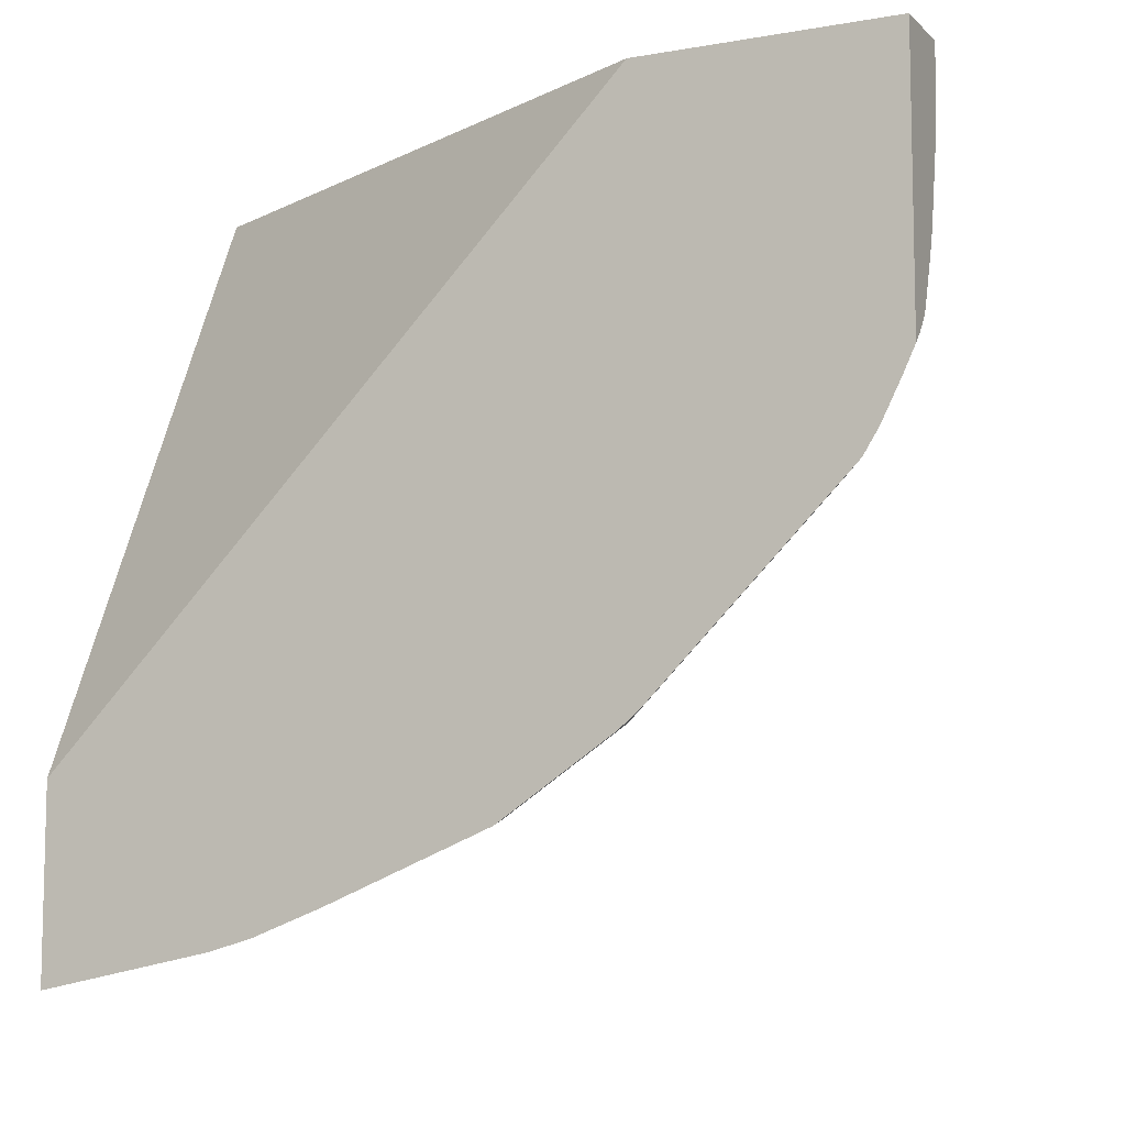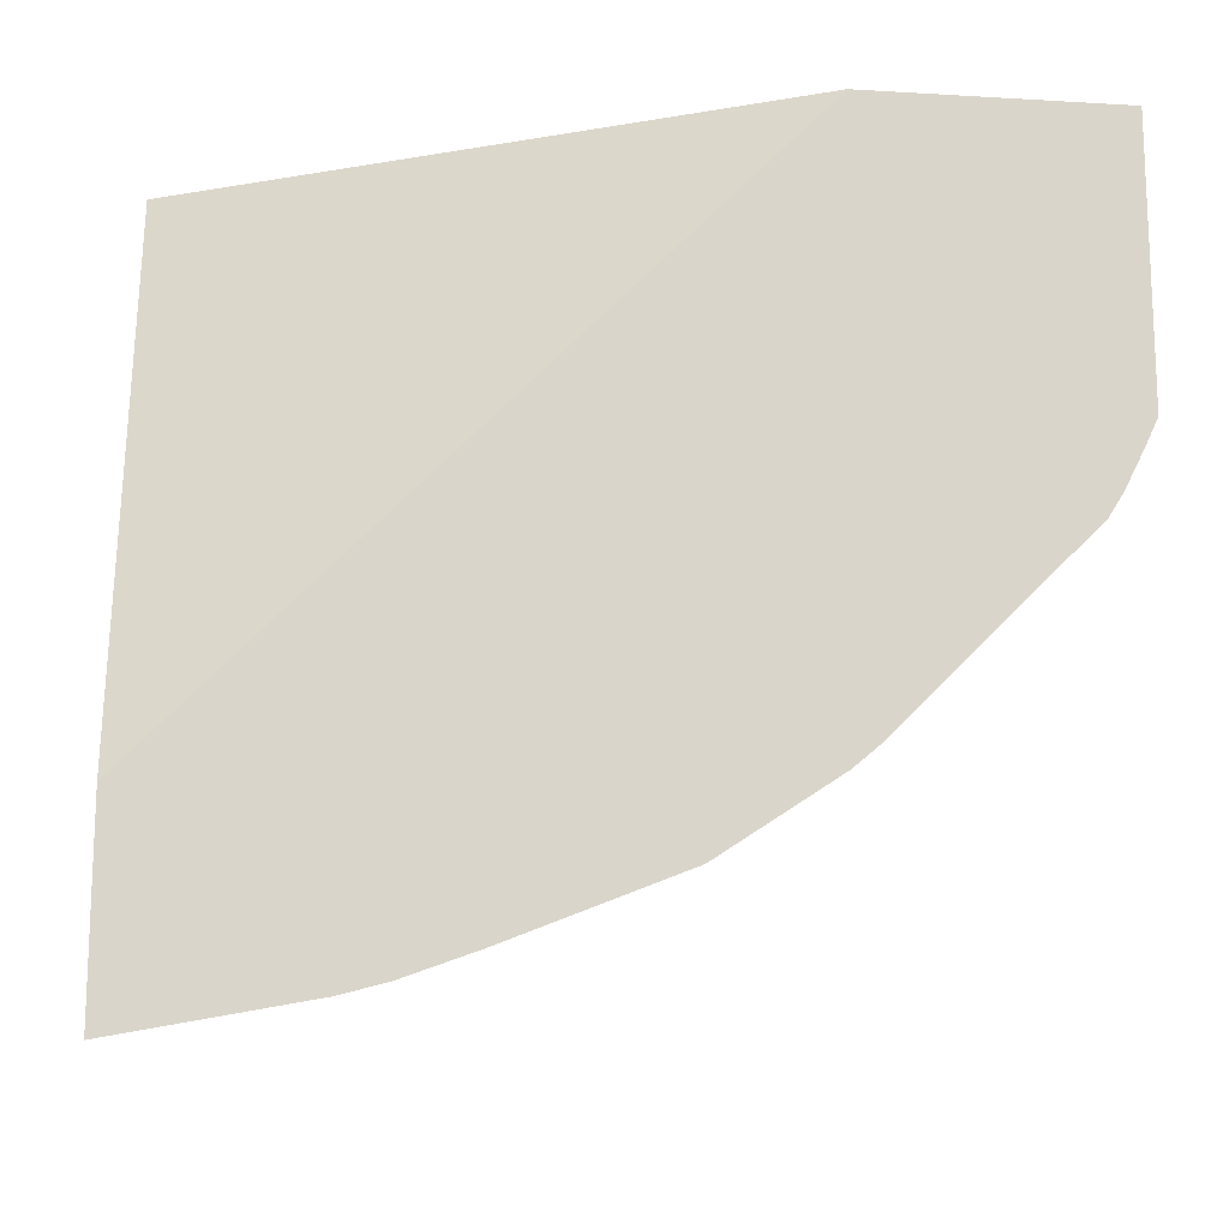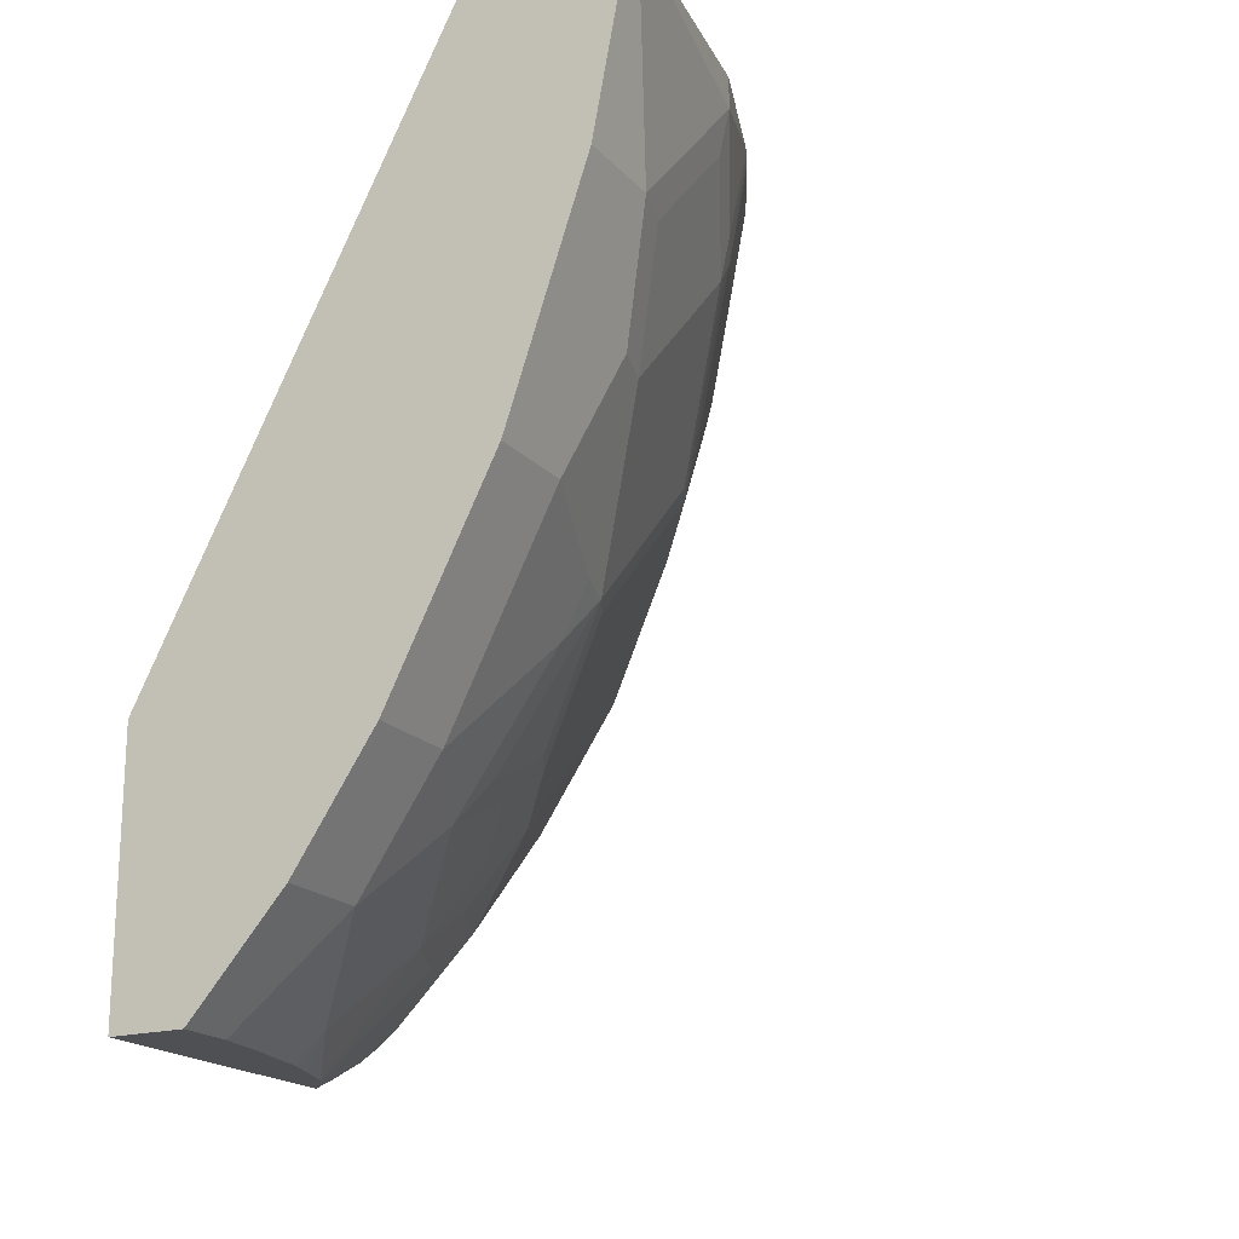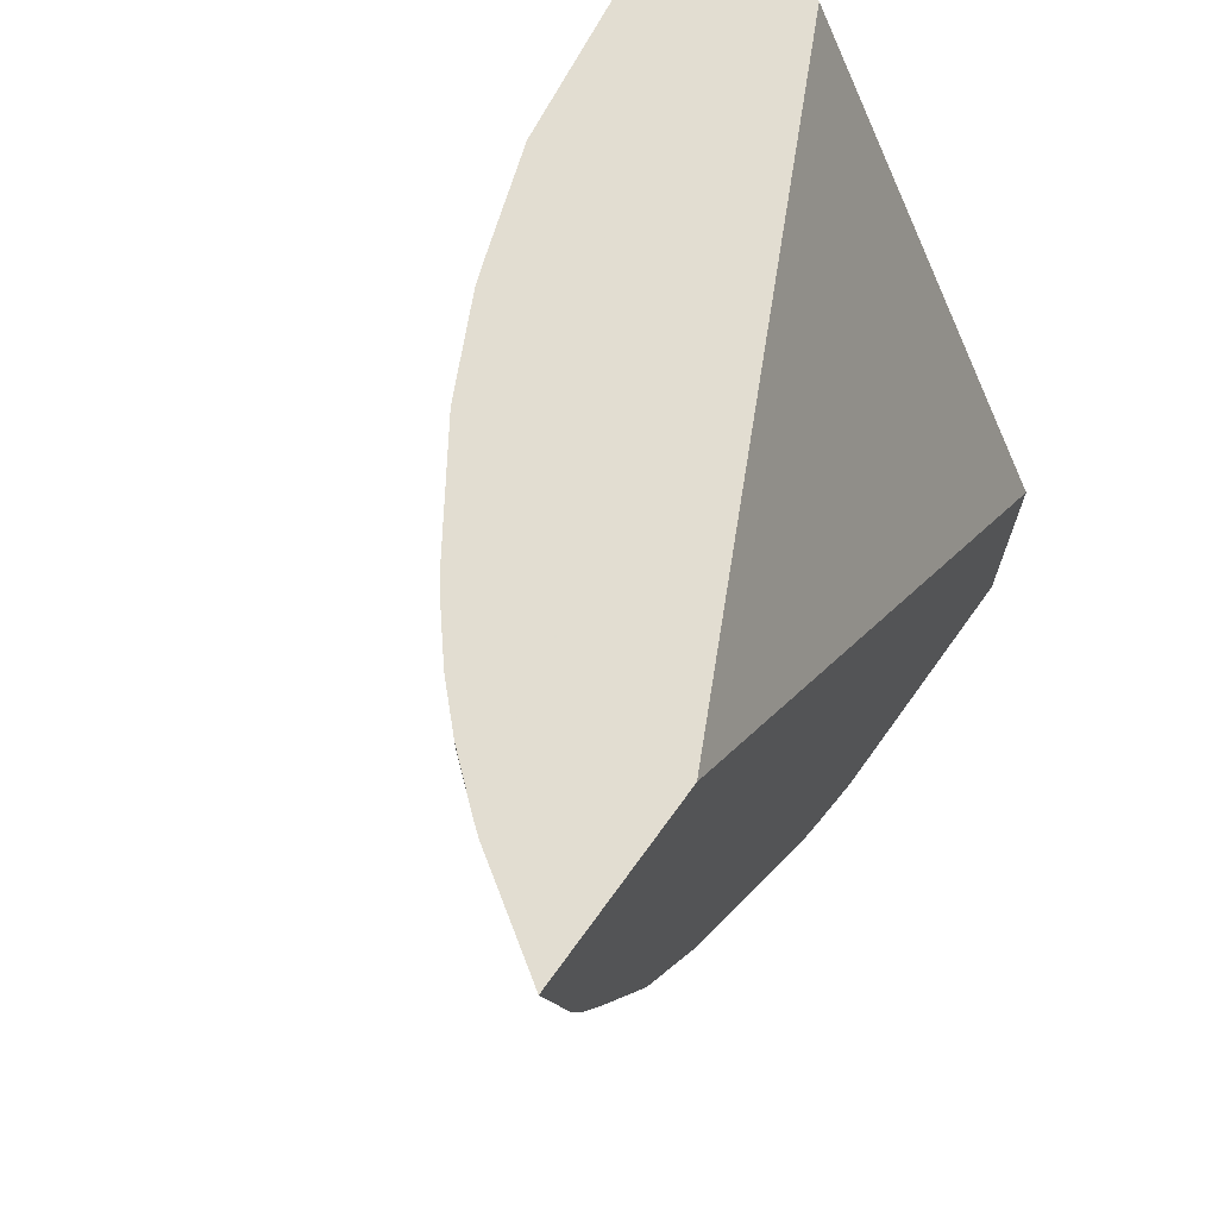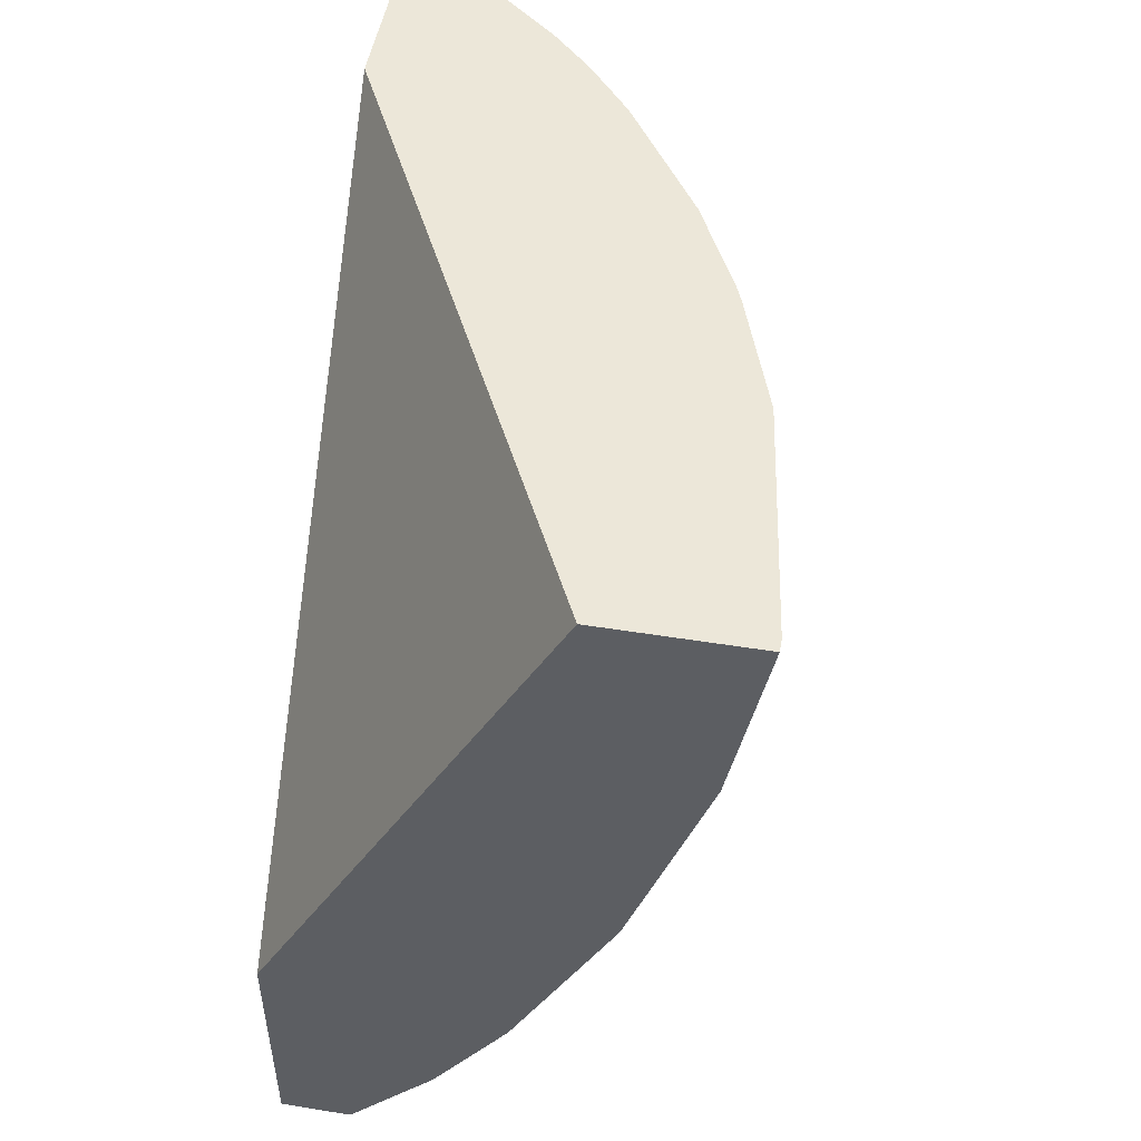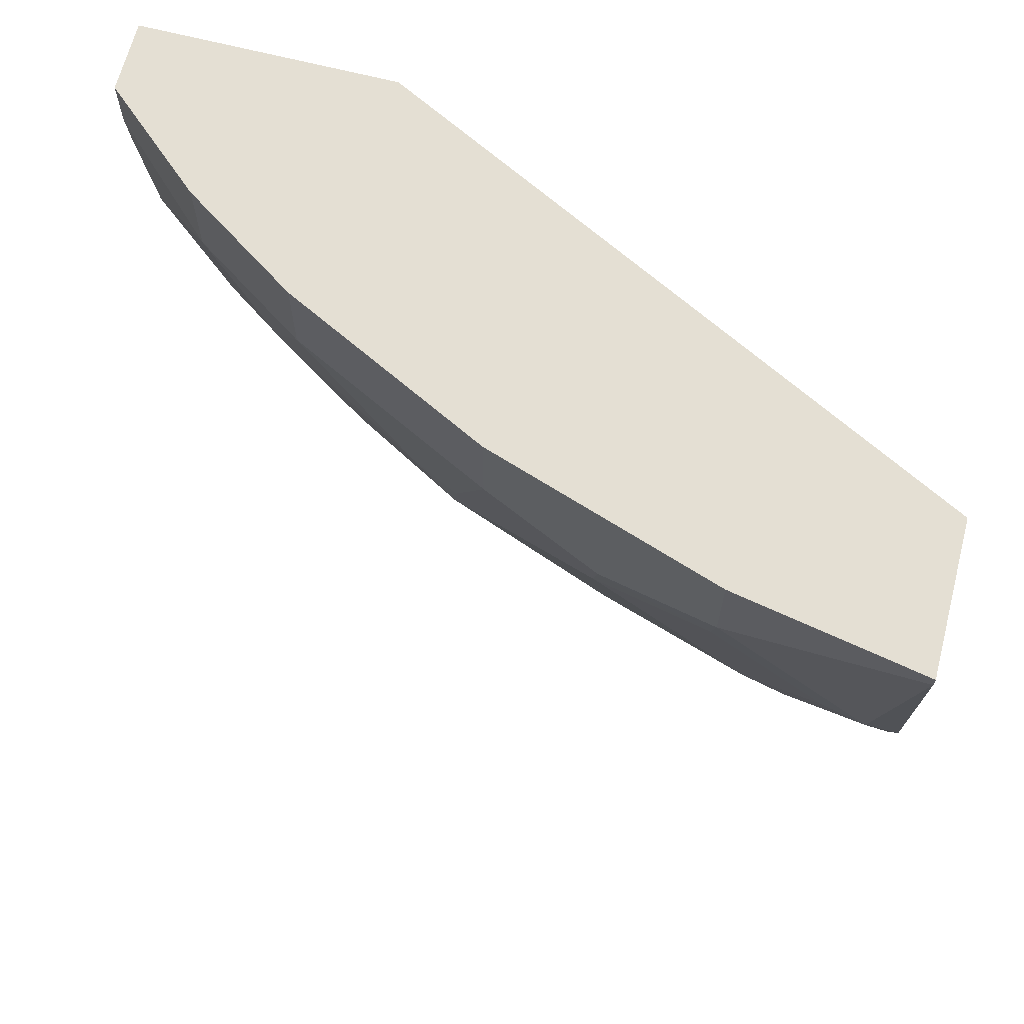
<metadata>
{"format":"obj","ext":"obj","renderer":"f3d","projection":"perspective","resolution":1024,"background":"white","views":[{"elev":-8.5,"azim":-64.8,"up":"+Z"},{"elev":-15.2,"azim":-97.2,"up":"+Z"},{"elev":-19.1,"azim":28.5,"up":"+Y"},{"elev":68.6,"azim":-144.2,"up":"+Y"},{"elev":49.9,"azim":10.1,"up":"+Y"},{"elev":66.5,"azim":104.5,"up":"+Z"}]}
</metadata>
<code>
v 0.1615 -0.237 0.006611
v 0.1615 -0.237 -0.1354
v 0.1981 -0.237 0.006611
v 0.1615 -0.1073 0.006611
v 0.1682 -0.237 -0.1287
v 0.1615 -0.2312 -0.148
v 0.1981 -0.237 -0.02052
v 0.2441 -0.1847 0.006611
v 0.3166 0.194 0.006611
v 0.1615 0.194 -0.3031
v 0.1738 -0.237 -0.1214
v 0.1649 -0.2243 -0.1583
v 0.1615 -0.2208 -0.1687
v 0.1951 -0.237 -0.04332
v 0.2045 -0.2243 -0.07917
v 0.2243 -0.2045 -0.0594
v 0.2441 -0.1847 -0.0396
v 0.2837 -0.1253 0.006611
v 0.3939 0.194 0.006611
v 0.1615 0.194 -0.4021
v 0.1753 -0.237 -0.1188
v 0.1682 -0.2028 -0.188
v 0.2045 -0.1847 -0.1583
v 0.1615 -0.213 -0.1813
v 0.1882 -0.237 -0.07917
v 0.1867 -0.237 -0.08525
v 0.1823 -0.237 -0.09897
v 0.2243 -0.1847 -0.1188
v 0.2639 -0.1451 -0.07917
v 0.2837 -0.1253 -0.0396
v 0.288 -0.1165 0.006611
v 0.3939 0.194 -3.026e-05
v 0.376 0.09894 0.006611
v 0.1615 0.1021 -0.3843
v 0.2138 0.194 -0.368
v 0.1847 0.1649 -0.3826
v 0.1715 0.1517 -0.3892
v 0.2078 -0.1633 -0.188
v 0.1615 -0.1338 -0.2604
v 0.1682 -0.1039 -0.2869
v 0.2276 -0.1633 -0.1485
v 0.2441 -0.1451 -0.1385
v 0.2639 -0.1253 -0.1188
v 0.2721 -0.1212 -0.09897
v 0.3034 -0.06596 -0.09897
v 0.3364 -0.0198 -0.0396
v 0.3364 -0.0198 0.006611
v 0.376 0.1781 -0.1188
v 0.376 0.194 -0.1188
v 0.376 0.09894 -0.0396
v 0.376 0.1187 -0.0594
v 0.1913 0.1121 -0.3694
v 0.1615 0.07944 -0.3782
v 0.2214 0.194 -0.3621
v 0.2441 0.1847 -0.343
v 0.2045 0.1253 -0.3628
v 0.2078 -0.1039 -0.2474
v 0.2474 -0.1039 -0.188
v 0.2474 -0.1237 -0.1682
v 0.1615 -0.114 -0.2802
v 0.1615 -0.1022 -0.2903
v 0.1615 -0.04283 -0.3299
v 0.1682 -0.04452 -0.3265
v 0.188 -0.04452 -0.3067
v 0.2672 -0.1039 -0.1485
v 0.2721 -0.1014 -0.1385
v 0.3117 -0.04203 -0.1188
v 0.3166 -0.03954 -0.09897
v 0.3315 -0.002497 -0.09897
v 0.3364 -7.09e-06 -0.07917
v 0.3513 0.03708 -0.07917
v 0.3562 0.03957 -0.0594
v 0.3711 0.1558 -0.1188
v 0.3562 0.1385 -0.1583
v 0.3554 0.194 -0.1781
v 0.3711 0.09645 -0.0594
v 0.2309 0.09231 -0.3298
v 0.188 0.094 -0.3661
v 0.1682 0.05438 -0.3661
v 0.1615 0.04269 -0.3645
v 0.2441 0.194 -0.343
v 0.2639 0.1847 -0.3232
v 0.2507 0.1517 -0.3298
v 0.2441 0.1055 -0.3232
v 0.2474 -0.04452 -0.2474
v 0.2672 -0.06431 -0.188
v 0.188 0.03459 -0.3463
v 0.2078 -0.004986 -0.3067
v 0.3067 0.0148 -0.188
v 0.3067 -0.004986 -0.1682
v 0.3067 -0.04452 -0.1287
v 0.3117 -0.002497 -0.1583
v 0.3315 0.01729 -0.1188
v 0.3513 0.07666 -0.1188
v 0.3513 0.1162 -0.1583
v 0.3524 0.194 -0.1858
v 0.3496 0.1319 -0.1716
v 0.2639 0.194 -0.3232
v 0.2829 0.194 -0.3005
v 0.2889 0.194 -0.293
v 0.2837 0.1253 -0.2837
v 0.2639 0.06594 -0.2837
v 0.2474 0.07421 -0.3067
v 0.2276 0.07421 -0.3265
v 0.2276 0.03459 -0.3067
v 0.2672 0.03459 -0.2671
v 0.287 0.0148 -0.2276
v 0.3067 0.03459 -0.2078
v 0.3117 0.03708 -0.1979
v 0.3265 0.07421 -0.188
v 0.3463 0.1138 -0.1682
v 0.3496 0.1913 -0.1913
v 0.3482 0.194 -0.1941
v 0.3298 0.09231 -0.1913
v 0.3298 0.1319 -0.2111
v 0.3298 0.1913 -0.2309
v 0.3284 0.194 -0.2336
v 0.2903 0.1913 -0.2902
v 0.2903 0.1121 -0.2705
v 0.2705 0.05274 -0.2705
v 0.287 0.094 -0.2671
v 0.287 0.05438 -0.2474
v 0.3067 0.07421 -0.2276
v 0.31 0.09231 -0.2309
v 0.31 0.05274 -0.2111
v 0.3298 0.194 -0.2309
f 67 90 92
f 67 91 90
f 65 67 66
f 65 91 67
f 64 88 85
f 65 89 90
f 65 86 89
f 64 87 88
f 67 92 69
f 63 79 87
f 65 90 91
f 69 92 93
f 74 97 96
f 69 94 71
f 69 71 70
f 71 94 76
f 71 76 72
f 73 76 94
f 73 94 95
f 74 96 75
f 74 95 97
f 77 84 104
f 77 104 87
f 77 87 78
f 78 87 79
f 63 80 79
f 69 93 94
f 63 87 64
f 48 75 49
f 58 86 65
f 46 67 69
f 46 69 70
f 46 70 71
f 46 71 72
f 46 72 50
f 48 73 95
f 48 95 74
f 48 74 75
f 82 98 99
f 48 51 76
f 48 76 73
f 50 76 51
f 50 72 76
f 62 80 63
f 52 56 84
f 52 77 78
f 52 78 53
f 53 79 80
f 53 78 79
f 54 81 55
f 55 81 98
f 55 98 82
f 55 82 83
f 55 83 56
f 56 83 84
f 57 64 85
f 58 65 59
f 58 85 86
f 52 84 77
f 82 99 100
f 95 109 110
f 82 101 83
f 101 120 102
f 101 118 116
f 101 116 119
f 102 120 106
f 102 106 103
f 103 106 105
f 106 120 119
f 106 119 121
f 106 121 122
f 106 122 107
f 107 122 108
f 108 122 123
f 108 123 124
f 108 124 125
f 108 125 110
f 108 110 109
f 110 125 114
f 112 116 113
f 113 116 126
f 114 124 115
f 114 125 124
f 115 124 116
f 116 117 126
f 116 124 119
f 119 124 123
f 119 123 121
f 121 123 122
f 101 119 120
f 100 118 101
f 100 116 118
f 100 117 116
f 83 101 84
f 84 101 102
f 84 102 103
f 84 103 104
f 85 88 105
f 85 105 106
f 46 68 67
f 85 107 89
f 85 89 86
f 87 105 88
f 87 104 103
f 87 103 105
f 89 92 90
f 82 100 101
f 89 107 108
f 89 109 92
f 92 109 95
f 92 95 94
f 92 94 93
f 95 110 111
f 95 111 97
f 96 97 112
f 96 112 113
f 97 111 110
f 97 110 114
f 97 114 115
f 97 115 116
f 97 116 112
f 89 108 109
f 45 68 46
f 85 106 107
f 44 66 67
f 3 17 8
f 4 9 10
f 5 6 12
f 5 12 11
f 6 13 12
f 7 14 15
f 7 15 16
f 7 16 17
f 8 17 30
f 8 30 18
f 9 19 32
f 9 32 49
f 9 49 75
f 9 75 96
f 9 96 113
f 9 113 126
f 9 126 117
f 9 117 100
f 9 100 99
f 9 99 98
f 9 98 81
f 9 81 54
f 9 54 35
f 9 35 20
f 9 20 10
f 11 12 21
f 12 13 22
f 3 7 17
f 2 6 5
f 1 6 2
f 1 13 6
f 45 67 68
f 1 2 5
f 1 5 11
f 1 11 21
f 1 21 27
f 1 27 26
f 1 26 25
f 1 25 14
f 1 14 7
f 1 7 3
f 1 3 8
f 1 8 18
f 1 18 31
f 12 22 38
f 1 31 47
f 1 33 19
f 1 19 9
f 1 9 4
f 1 4 10
f 1 10 20
f 1 20 34
f 1 34 53
f 1 53 80
f 1 80 62
f 1 62 61
f 1 61 60
f 1 60 39
f 1 24 13
f 1 47 33
f 12 38 23
f 1 39 24
f 13 24 22
f 32 48 49
f 32 50 51
f 32 51 48
f 33 47 46
f 33 46 50
f 34 52 53
f 34 37 52
f 35 54 55
f 35 55 56
f 35 56 52
f 35 52 36
f 36 52 37
f 38 57 85
f 38 85 58
f 38 58 59
f 38 59 41
f 39 60 40
f 40 60 61
f 40 61 62
f 40 62 63
f 40 63 64
f 40 64 57
f 42 59 65
f 42 65 43
f 43 65 66
f 43 66 44
f 12 23 21
f 31 46 47
f 30 46 31
f 38 40 57
f 29 45 30
f 14 25 15
f 30 45 46
f 15 25 26
f 15 26 27
f 15 27 21
f 15 21 28
f 15 28 16
f 16 28 29
f 16 29 17
f 18 30 31
f 19 33 50
f 19 50 32
f 20 35 36
f 20 36 37
f 20 37 34
f 17 29 30
f 21 23 28
f 29 67 45
f 29 44 67
f 29 43 44
f 28 43 29
f 28 59 42
f 28 41 59
f 28 42 43
f 23 38 41
f 22 40 38
f 22 39 40
f 22 24 39
f 23 41 28

</code>
